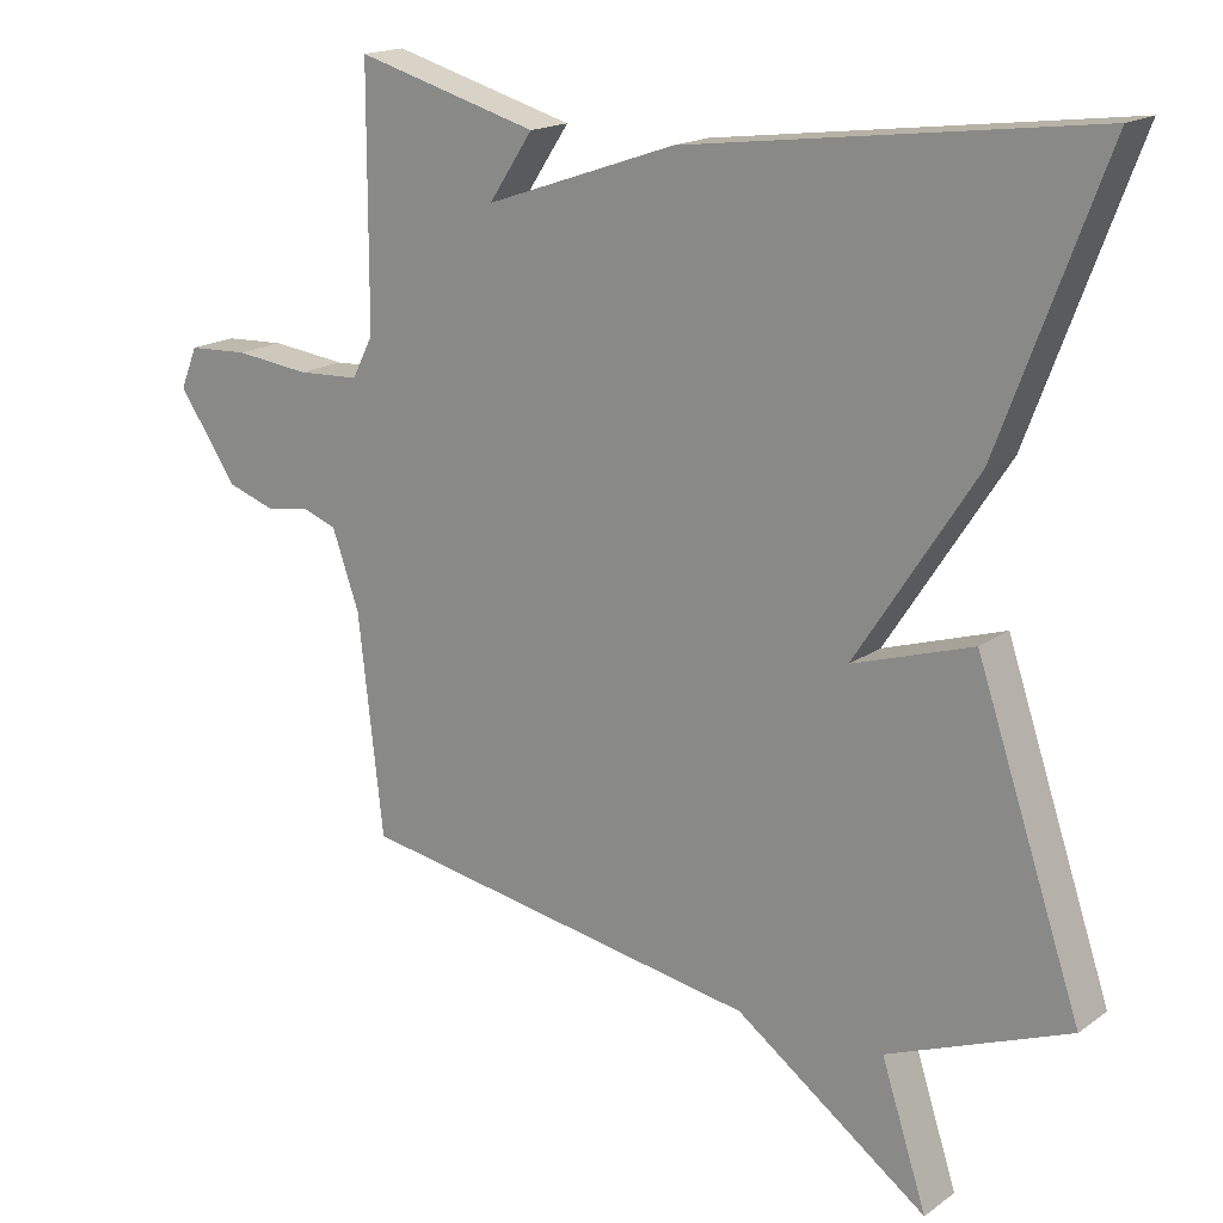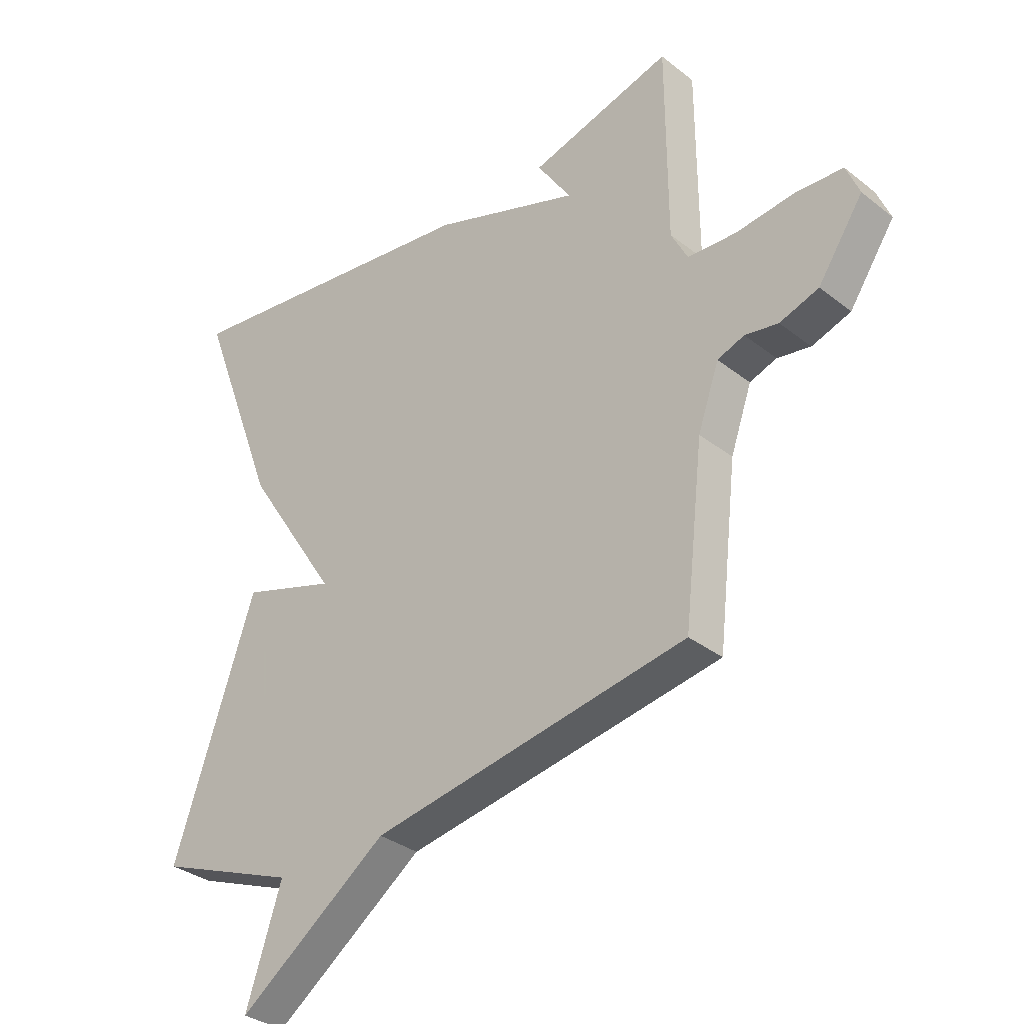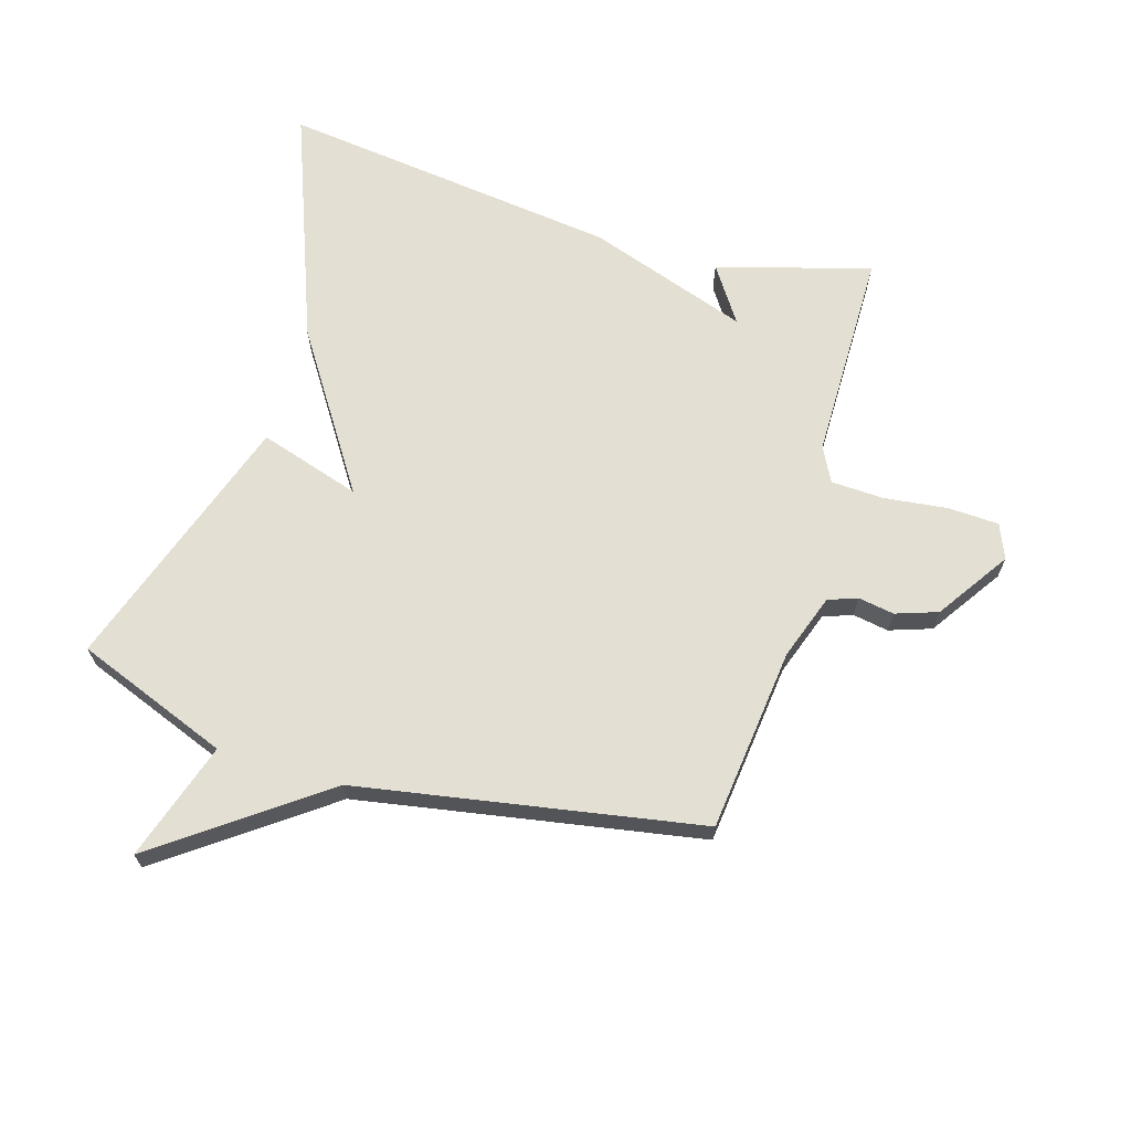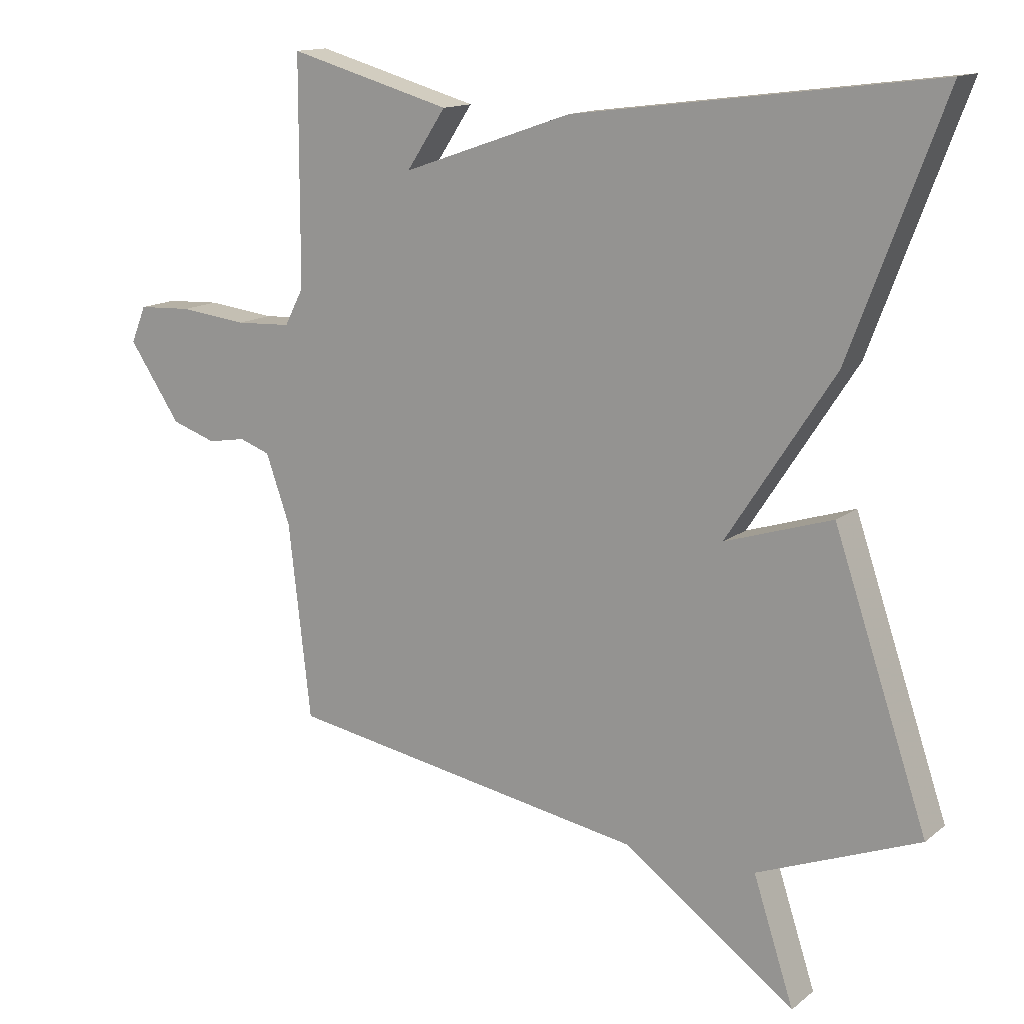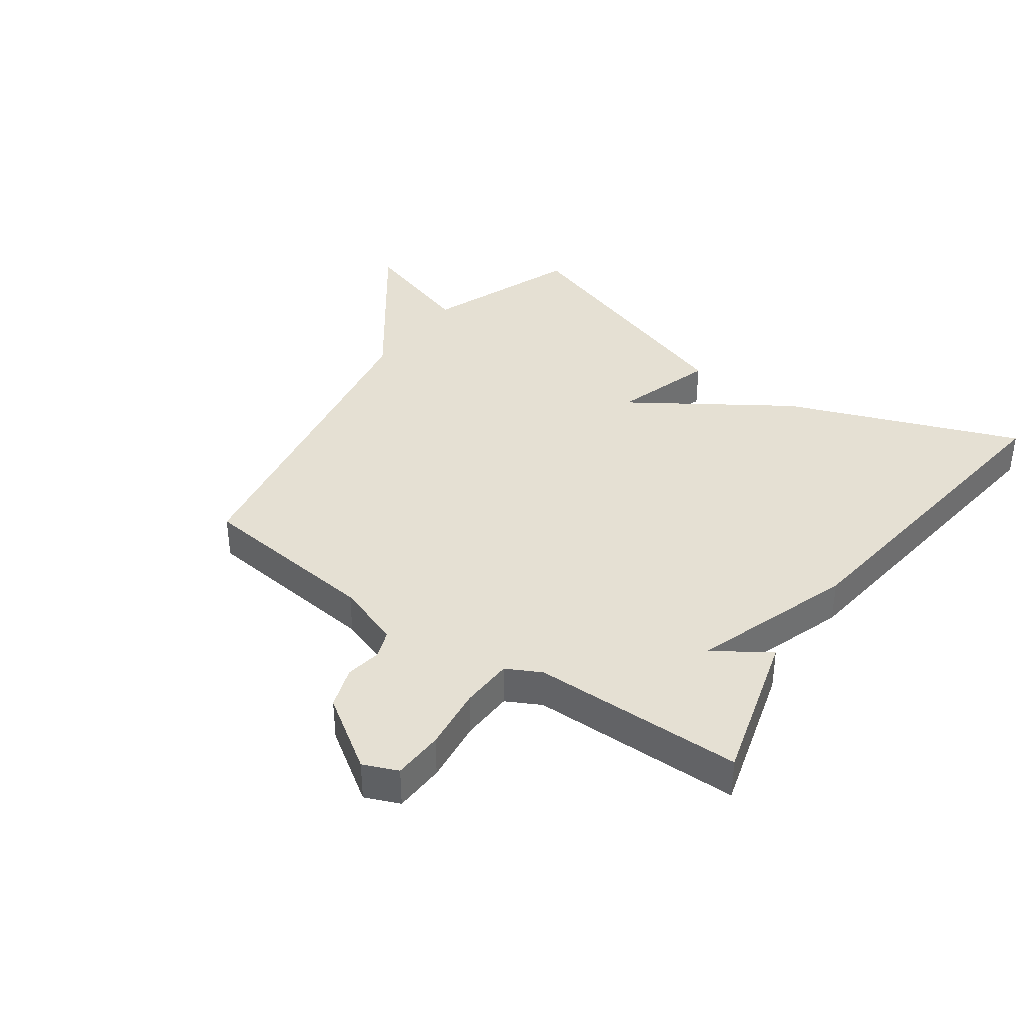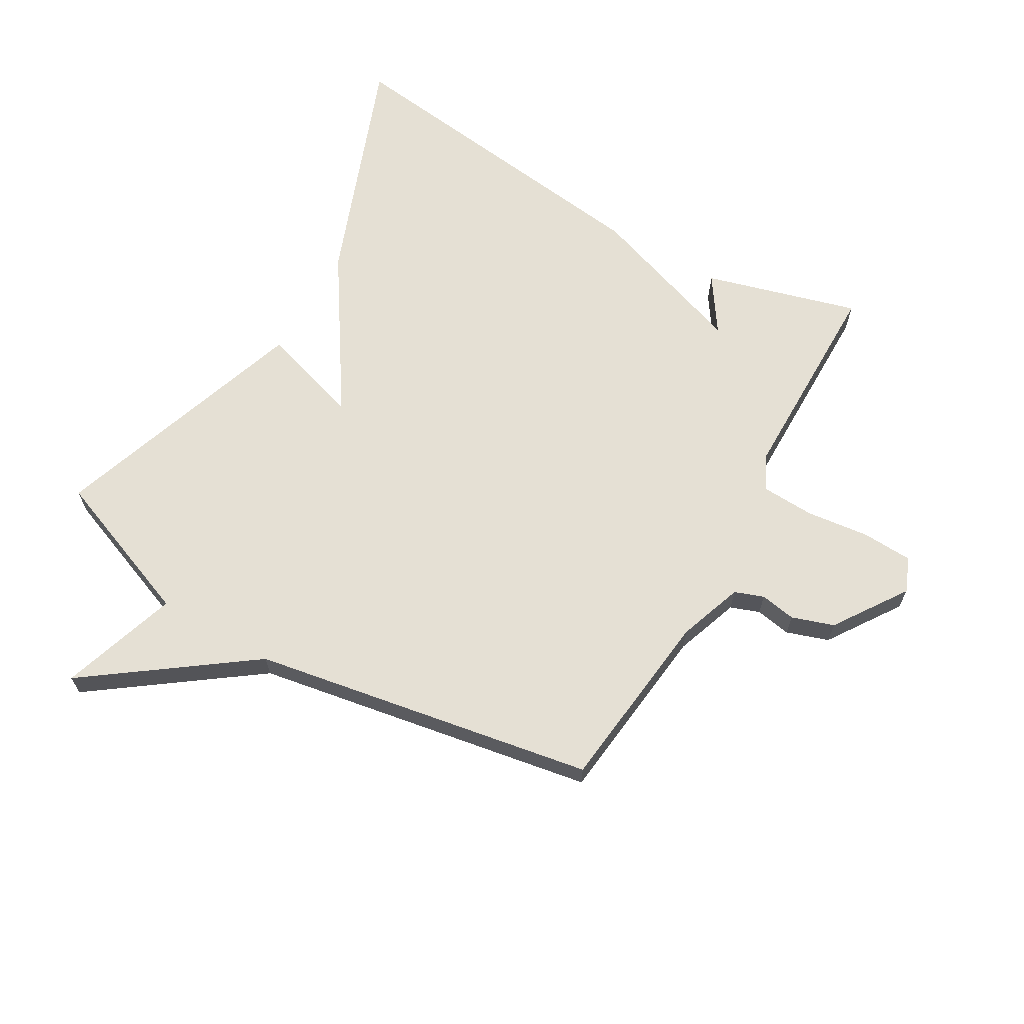
<metadata>
{"format":"obj","ext":"obj","renderer":"f3d","projection":"perspective","resolution":1024,"background":"white","views":[{"elev":17.3,"azim":36.0,"up":"+Z"},{"elev":-33.1,"azim":-137.0,"up":"+Z"},{"elev":66.7,"azim":-163.5,"up":"+Y"},{"elev":13.9,"azim":31.4,"up":"+Z"},{"elev":38.1,"azim":-54.8,"up":"+Y"},{"elev":65.5,"azim":-150.1,"up":"+Y"}]}
</metadata>
<code>
v -0.5 0.07 0.5
v -0.251 0.07 0.43
v -0.311 0.07 0.34
v -0.051 0.07 0.43
v 0.5 0.07 0.5
v 0.357 0.07 0.121
v 0.193 0.07 -0.131
v 0.357 0.07 -0.079
v 0.5 0.07 -0.5
v 0.253 0.07 -0.596
v 0.315 0.07 -0.786
v 0.053 0.07 -0.596
v -0.5 0.07 -0.5
v -0.534 0.07 -0.203
v -0.571 0.07 -0.098
v -0.618 0.07 -0.081
v -0.676 0.07 -0.091
v -0.744 0.07 -0.068
v -0.823 0.07 0.049
v -0.8 0.07 0.105
v -0.718 0.07 0.109
v -0.615 0.07 0.097
v -0.53 0.07 0.101
v -0.501 0.07 0.157
v -0.5 0 0.5
v -0.251 0 0.43
v -0.311 0 0.34
v -0.051 0 0.43
v 0.5 0 0.5
v 0.357 0 0.121
v 0.193 0 -0.131
v 0.357 0 -0.079
v 0.5 0 -0.5
v 0.253 0 -0.596
v 0.315 0 -0.786
v 0.053 0 -0.596
v -0.5 0 -0.5
v -0.534 0 -0.203
v -0.571 0 -0.098
v -0.618 0 -0.081
v -0.676 0 -0.091
v -0.744 0 -0.068
v -0.823 0 0.049
v -0.8 0 0.105
v -0.718 0 0.109
v -0.615 0 0.097
v -0.53 0 0.101
v -0.501 0 0.157
f 20 21 22
f 19 20 22
f 18 19 22
f 17 18 22
f 16 17 22
f 15 16 22 23
f 14 15 23 24
f 12 13 14 24
f 12 24 1
f 11 12 1
f 10 11 1
f 7 8 9 10
f 5 6 7
f 4 5 7
f 3 4 7
f 1 2 3
f 1 3 7 10
f 46 45 44
f 46 44 43
f 46 43 42
f 46 42 41
f 46 41 40
f 47 46 40 39
f 48 47 39 38
f 48 38 37 36
f 25 48 36
f 25 36 35
f 25 35 34
f 34 33 32 31
f 31 30 29
f 31 29 28
f 31 28 27
f 27 26 25
f 34 31 27 25
f 1 25 26 2
f 2 26 27 3
f 3 27 28 4
f 4 28 29 5
f 5 29 30 6
f 6 30 31 7
f 7 31 32 8
f 8 32 33 9
f 9 33 34 10
f 10 34 35 11
f 11 35 36 12
f 12 36 37 13
f 13 37 38 14
f 14 38 39 15
f 15 39 40 16
f 16 40 41 17
f 17 41 42 18
f 18 42 43 19
f 19 43 44 20
f 20 44 45 21
f 21 45 46 22
f 22 46 47 23
f 23 47 48 24
f 24 48 25 1

</code>
